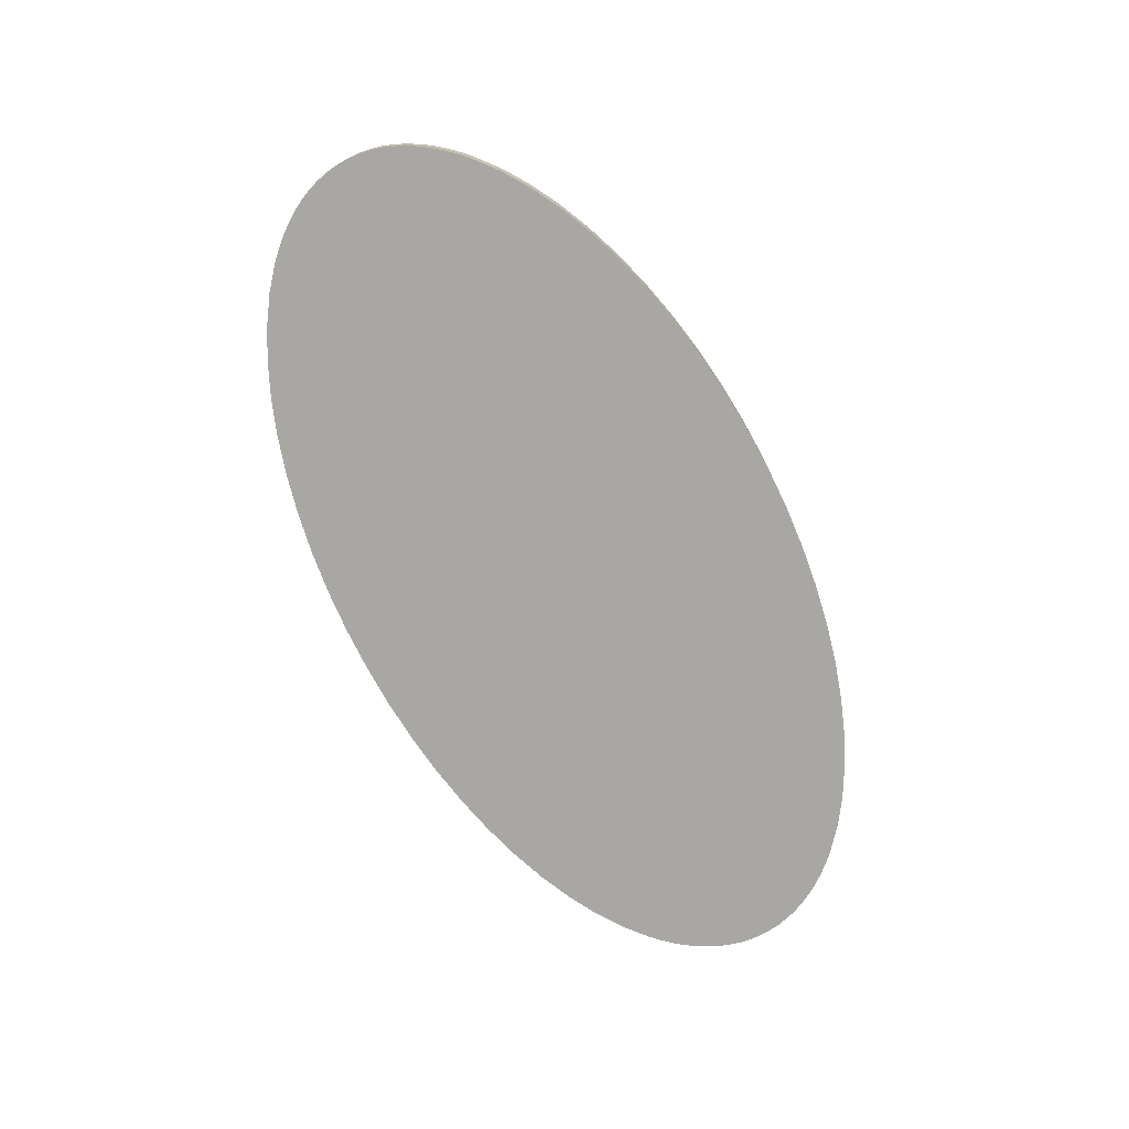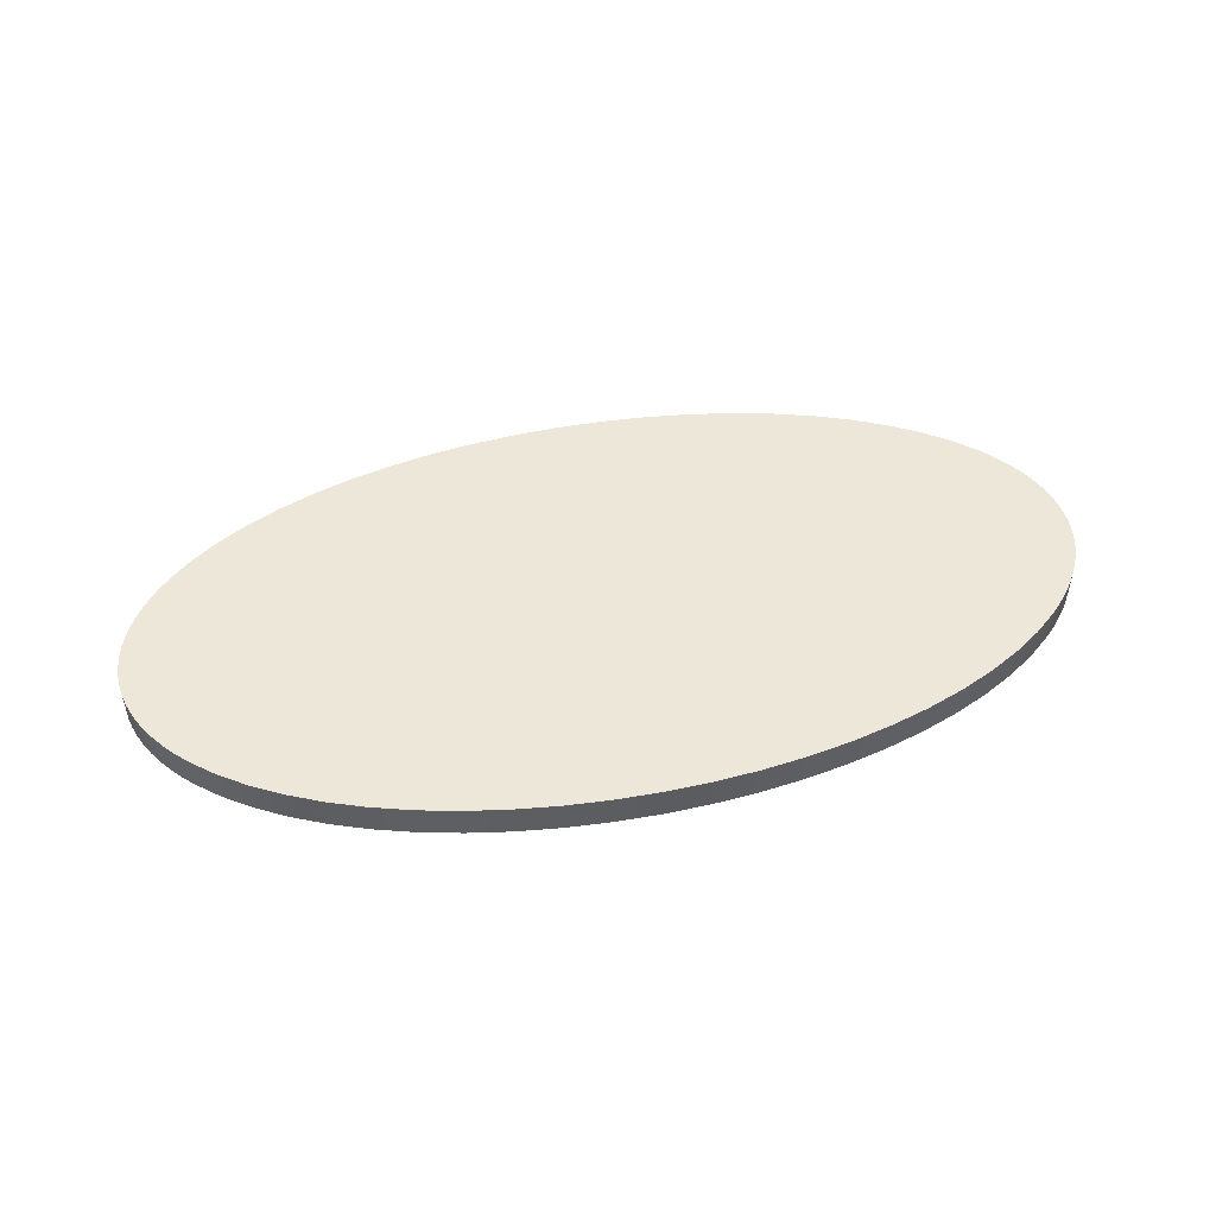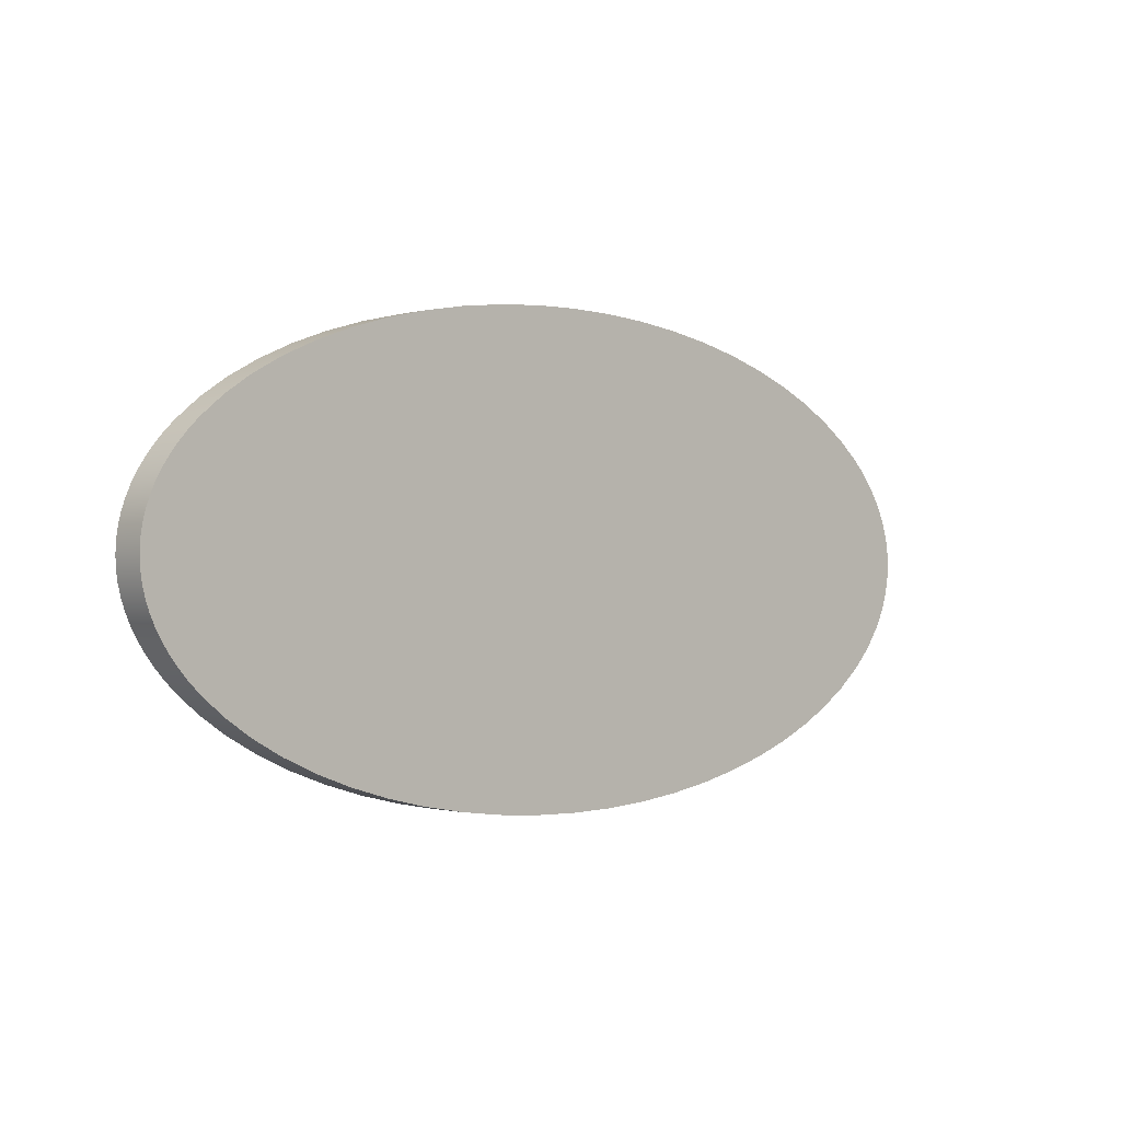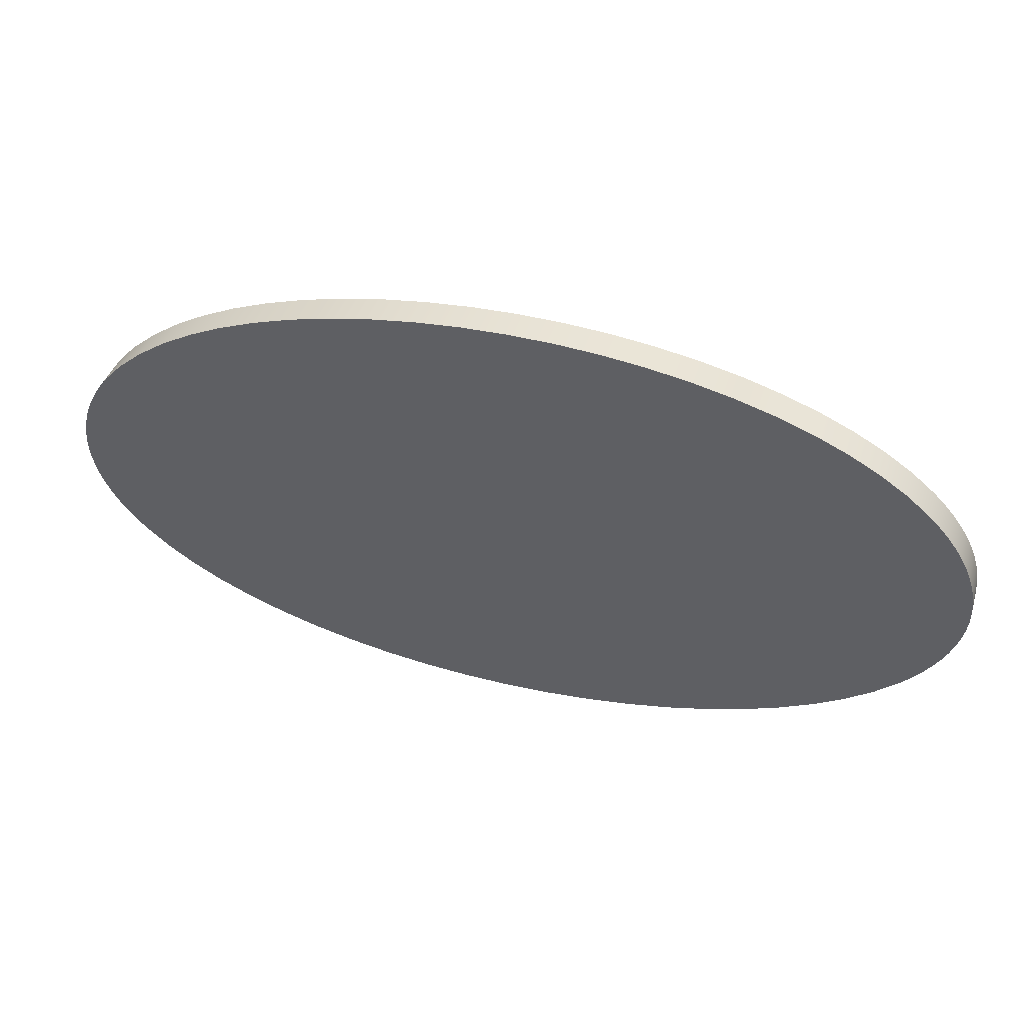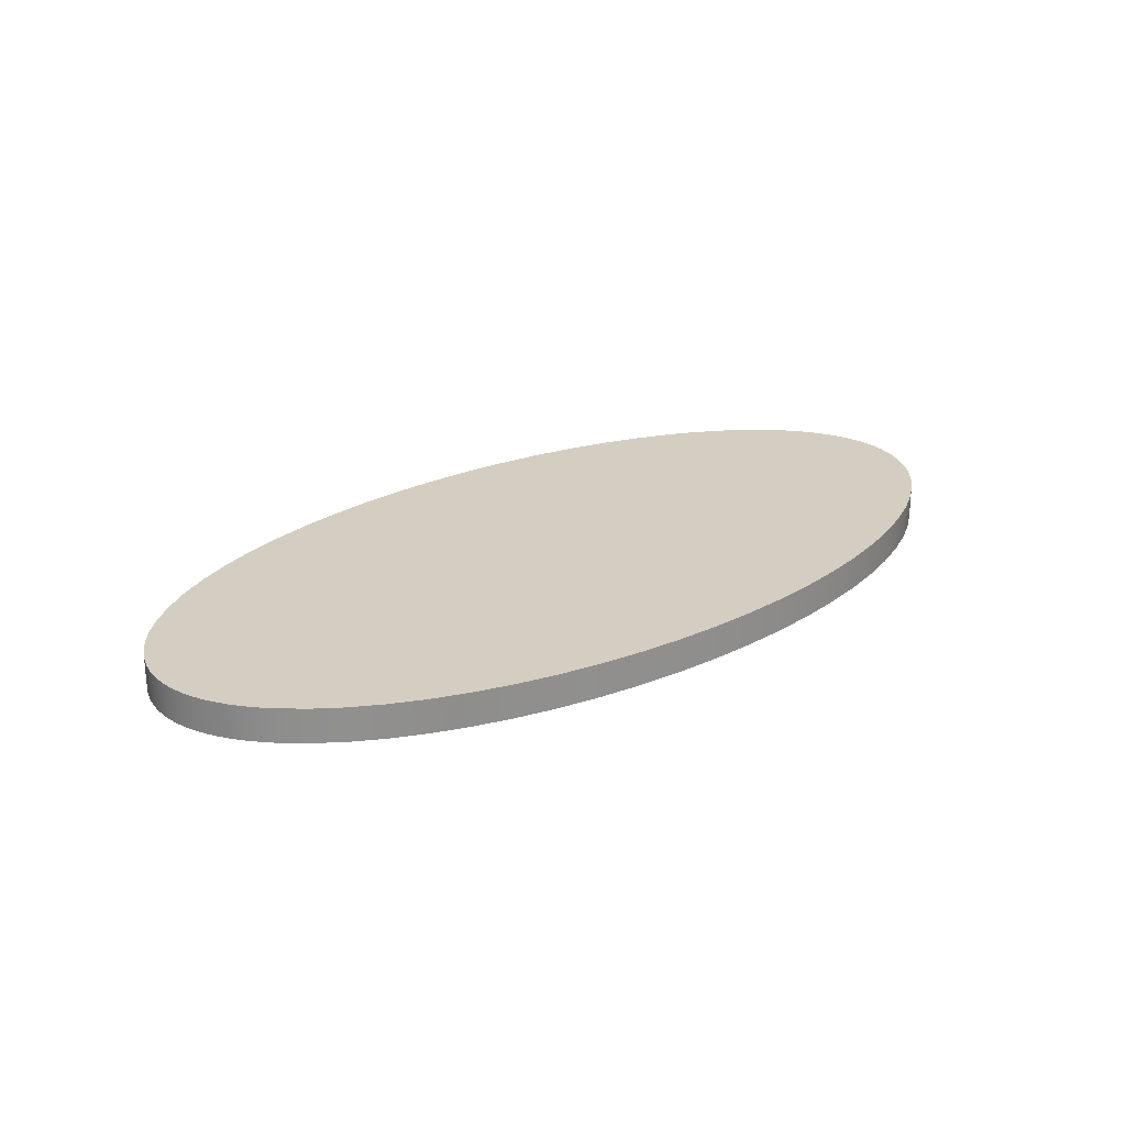
<metadata>
{"format":"obj","ext":"obj","renderer":"f3d","projection":"perspective","resolution":1024,"background":"white","views":[{"elev":-74.5,"azim":117.3,"up":"+Y"},{"elev":50.2,"azim":-12.2,"up":"+Y"},{"elev":-0.9,"azim":-43.4,"up":"+Z"},{"elev":40.7,"azim":16.7,"up":"+Z"},{"elev":24.9,"azim":141.6,"up":"+Y"}]}
</metadata>
<code>
v -20 1.5 1.225e-15
v -19.98 1.5 0.4907
v -19.9 1.5 0.9802
v -19.78 1.5 1.467
v -19.62 1.5 1.951
v -19.4 1.5 2.43
v -19.14 1.5 2.903
v -18.83 1.5 3.369
v -18.48 1.5 3.827
v -18.08 1.5 4.276
v -17.64 1.5 4.714
v -16.63 1.5 5.556
v -15.46 1.5 6.344
v -14.14 1.5 7.071
v -12.69 1.5 7.73
v -11.11 1.5 8.315
v -9.428 1.5 8.819
v -7.654 1.5 9.239
v -5.806 1.5 9.569
v -3.902 1.5 9.808
v -1.96 1.5 9.952
v 1.225e-15 1.5 10
v 1.96 1.5 9.952
v 3.902 1.5 9.808
v 5.806 1.5 9.569
v 7.654 1.5 9.239
v 9.428 1.5 8.819
v 11.11 1.5 8.315
v 12.69 1.5 7.73
v 14.14 1.5 7.071
v 15.46 1.5 6.344
v 16.63 1.5 5.556
v 17.64 1.5 4.714
v 18.08 1.5 4.276
v 18.48 1.5 3.827
v 18.83 1.5 3.369
v 19.14 1.5 2.903
v 19.4 1.5 2.43
v 19.62 1.5 1.951
v 19.78 1.5 1.467
v 19.9 1.5 0.9802
v 19.98 1.5 0.4907
v 20 1.5 0
v 19.98 1.5 -0.4907
v 19.9 1.5 -0.9802
v 19.78 1.5 -1.467
v 19.62 1.5 -1.951
v 19.4 1.5 -2.43
v 19.14 1.5 -2.903
v 18.83 1.5 -3.369
v 18.48 1.5 -3.827
v 18.08 1.5 -4.276
v 17.64 1.5 -4.714
v 16.63 1.5 -5.556
v 15.46 1.5 -6.344
v 14.14 1.5 -7.071
v 12.69 1.5 -7.73
v 11.11 1.5 -8.315
v 9.428 1.5 -8.819
v 7.654 1.5 -9.239
v 5.806 1.5 -9.569
v 3.902 1.5 -9.808
v 1.96 1.5 -9.952
v 1.225e-15 1.5 -10
v -1.96 1.5 -9.952
v -3.902 1.5 -9.808
v -5.806 1.5 -9.569
v -7.654 1.5 -9.239
v -9.428 1.5 -8.819
v -11.11 1.5 -8.315
v -12.69 1.5 -7.73
v -14.14 1.5 -7.071
v -15.46 1.5 -6.344
v -16.63 1.5 -5.556
v -17.64 1.5 -4.714
v -18.08 1.5 -4.276
v -18.48 1.5 -3.827
v -18.83 1.5 -3.369
v -19.14 1.5 -2.903
v -19.4 1.5 -2.43
v -19.62 1.5 -1.951
v -19.78 1.5 -1.467
v -19.9 1.5 -0.9802
v -19.98 1.5 -0.4907
v -20 1.5 1.225e-15
v -19.98 1.5 -0.4907
v -19.9 1.5 -0.9802
v -19.78 1.5 -1.467
v -19.62 1.5 -1.951
v -19.4 1.5 -2.43
v -19.14 1.5 -2.903
v -18.83 1.5 -3.369
v -18.48 1.5 -3.827
v -18.08 1.5 -4.276
v -17.64 1.5 -4.714
v -16.63 1.5 -5.556
v -15.46 1.5 -6.344
v -14.14 1.5 -7.071
v -12.69 1.5 -7.73
v -11.11 1.5 -8.315
v -9.428 1.5 -8.819
v -7.654 1.5 -9.239
v -5.806 1.5 -9.569
v -3.902 1.5 -9.808
v -1.96 1.5 -9.952
v 1.225e-15 1.5 -10
v 1.96 1.5 -9.952
v 3.902 1.5 -9.808
v 5.806 1.5 -9.569
v 7.654 1.5 -9.239
v 9.428 1.5 -8.819
v 11.11 1.5 -8.315
v 12.69 1.5 -7.73
v 14.14 1.5 -7.071
v 15.46 1.5 -6.344
v 16.63 1.5 -5.556
v 17.64 1.5 -4.714
v 18.08 1.5 -4.276
v 18.48 1.5 -3.827
v 18.83 1.5 -3.369
v 19.14 1.5 -2.903
v 19.4 1.5 -2.43
v 19.62 1.5 -1.951
v 19.78 1.5 -1.467
v 19.9 1.5 -0.9802
v 19.98 1.5 -0.4907
v 20 1.5 0
v 19.98 1.5 0.4907
v 19.9 1.5 0.9802
v 19.78 1.5 1.467
v 19.62 1.5 1.951
v 19.4 1.5 2.43
v 19.14 1.5 2.903
v 18.83 1.5 3.369
v 18.48 1.5 3.827
v 18.08 1.5 4.276
v 17.64 1.5 4.714
v 16.63 1.5 5.556
v 15.46 1.5 6.344
v 14.14 1.5 7.071
v 12.69 1.5 7.73
v 11.11 1.5 8.315
v 9.428 1.5 8.819
v 7.654 1.5 9.239
v 5.806 1.5 9.569
v 3.902 1.5 9.808
v 1.96 1.5 9.952
v 1.225e-15 1.5 10
v -1.96 1.5 9.952
v -3.902 1.5 9.808
v -5.806 1.5 9.569
v -7.654 1.5 9.239
v -9.428 1.5 8.819
v -11.11 1.5 8.315
v -12.69 1.5 7.73
v -14.14 1.5 7.071
v -15.46 1.5 6.344
v -16.63 1.5 5.556
v -17.64 1.5 4.714
v -18.08 1.5 4.276
v -18.48 1.5 3.827
v -18.83 1.5 3.369
v -19.14 1.5 2.903
v -19.4 1.5 2.43
v -19.62 1.5 1.951
v -19.78 1.5 1.467
v -19.9 1.5 0.9802
v -19.98 1.5 0.4907
v -20 0 1.225e-15
v -19.98 0 0.4907
v -19.9 0 0.9802
v -19.78 0 1.467
v -19.62 0 1.951
v -19.4 0 2.43
v -19.14 0 2.903
v -18.83 0 3.369
v -18.48 0 3.827
v -18.08 0 4.276
v -17.64 0 4.714
v -16.63 0 5.556
v -15.46 0 6.344
v -14.14 0 7.071
v -12.69 0 7.73
v -11.11 0 8.315
v -9.428 0 8.819
v -7.654 0 9.239
v -5.806 0 9.569
v -3.902 0 9.808
v -1.96 0 9.952
v 1.225e-15 0 10
v 1.96 0 9.952
v 3.902 0 9.808
v 5.806 0 9.569
v 7.654 0 9.239
v 9.428 0 8.819
v 11.11 0 8.315
v 12.69 0 7.73
v 14.14 0 7.071
v 15.46 0 6.344
v 16.63 0 5.556
v 17.64 0 4.714
v 18.08 0 4.276
v 18.48 0 3.827
v 18.83 0 3.369
v 19.14 0 2.903
v 19.4 0 2.43
v 19.62 0 1.951
v 19.78 0 1.467
v 19.9 0 0.9802
v 19.98 0 0.4907
v 20 0 0
v 19.98 0 -0.4907
v 19.9 0 -0.9802
v 19.78 0 -1.467
v 19.62 0 -1.951
v 19.4 0 -2.43
v 19.14 0 -2.903
v 18.83 0 -3.369
v 18.48 0 -3.827
v 18.08 0 -4.276
v 17.64 0 -4.714
v 16.63 0 -5.556
v 15.46 0 -6.344
v 14.14 0 -7.071
v 12.69 0 -7.73
v 11.11 0 -8.315
v 9.428 0 -8.819
v 7.654 0 -9.239
v 5.806 0 -9.569
v 3.902 0 -9.808
v 1.96 0 -9.952
v 1.225e-15 0 -10
v -1.96 0 -9.952
v -3.902 0 -9.808
v -5.806 0 -9.569
v -7.654 0 -9.239
v -9.428 0 -8.819
v -11.11 0 -8.315
v -12.69 0 -7.73
v -14.14 0 -7.071
v -15.46 0 -6.344
v -16.63 0 -5.556
v -17.64 0 -4.714
v -18.08 0 -4.276
v -18.48 0 -3.827
v -18.83 0 -3.369
v -19.14 0 -2.903
v -19.4 0 -2.43
v -19.62 0 -1.951
v -19.78 0 -1.467
v -19.9 0 -0.9802
v -19.98 0 -0.4907
v -20 0 1.225e-15
v -20 1.5 1.225e-15
v -20 0 1.225e-15
v -19.98 0 -0.4907
v -19.9 0 -0.9802
v -19.78 0 -1.467
v -19.62 0 -1.951
v -19.4 0 -2.43
v -19.14 0 -2.903
v -18.83 0 -3.369
v -18.48 0 -3.827
v -18.08 0 -4.276
v -17.64 0 -4.714
v -16.63 0 -5.556
v -15.46 0 -6.344
v -14.14 0 -7.071
v -12.69 0 -7.73
v -11.11 0 -8.315
v -9.428 0 -8.819
v -7.654 0 -9.239
v -5.806 0 -9.569
v -3.902 0 -9.808
v -1.96 0 -9.952
v 1.225e-15 0 -10
v 1.96 0 -9.952
v 3.902 0 -9.808
v 5.806 0 -9.569
v 7.654 0 -9.239
v 9.428 0 -8.819
v 11.11 0 -8.315
v 12.69 0 -7.73
v 14.14 0 -7.071
v 15.46 0 -6.344
v 16.63 0 -5.556
v 17.64 0 -4.714
v 18.08 0 -4.276
v 18.48 0 -3.827
v 18.83 0 -3.369
v 19.14 0 -2.903
v 19.4 0 -2.43
v 19.62 0 -1.951
v 19.78 0 -1.467
v 19.9 0 -0.9802
v 19.98 0 -0.4907
v 20 0 0
v 19.98 0 0.4907
v 19.9 0 0.9802
v 19.78 0 1.467
v 19.62 0 1.951
v 19.4 0 2.43
v 19.14 0 2.903
v 18.83 0 3.369
v 18.48 0 3.827
v 18.08 0 4.276
v 17.64 0 4.714
v 16.63 0 5.556
v 15.46 0 6.344
v 14.14 0 7.071
v 12.69 0 7.73
v 11.11 0 8.315
v 9.428 0 8.819
v 7.654 0 9.239
v 5.806 0 9.569
v 3.902 0 9.808
v 1.96 0 9.952
v 1.225e-15 0 10
v -1.96 0 9.952
v -3.902 0 9.808
v -5.806 0 9.569
v -7.654 0 9.239
v -9.428 0 8.819
v -11.11 0 8.315
v -12.69 0 7.73
v -14.14 0 7.071
v -15.46 0 6.344
v -16.63 0 5.556
v -17.64 0 4.714
v -18.08 0 4.276
v -18.48 0 3.827
v -18.83 0 3.369
v -19.14 0 2.903
v -19.4 0 2.43
v -19.62 0 1.951
v -19.78 0 1.467
v -19.9 0 0.9802
v -19.98 0 0.4907
f 2 42 1
f 1 42 43
f 1 43 84
f 84 43 44
f 84 44 83
f 83 44 45
f 83 45 82
f 82 45 46
f 82 46 81
f 81 46 47
f 81 47 80
f 80 47 48
f 80 48 79
f 79 48 49
f 79 49 78
f 78 49 50
f 78 50 77
f 77 50 51
f 77 51 76
f 76 51 52
f 76 52 75
f 75 52 53
f 75 53 74
f 74 53 54
f 74 54 73
f 73 54 55
f 73 55 72
f 72 55 56
f 72 56 71
f 71 56 57
f 71 57 70
f 70 57 58
f 70 58 69
f 69 58 59
f 69 59 68
f 68 59 60
f 68 60 67
f 67 60 61
f 67 61 66
f 66 61 62
f 66 62 65
f 65 62 63
f 65 63 64
f 42 2 41
f 41 2 3
f 41 3 40
f 40 3 4
f 40 4 39
f 39 4 5
f 39 5 38
f 38 5 6
f 38 6 37
f 37 6 7
f 37 7 36
f 36 7 8
f 36 8 35
f 35 8 9
f 35 9 34
f 34 9 10
f 34 10 33
f 33 10 11
f 33 11 32
f 32 11 12
f 32 12 31
f 31 12 13
f 31 13 30
f 30 13 14
f 30 14 29
f 29 14 15
f 29 15 28
f 28 15 16
f 28 16 27
f 27 16 17
f 27 17 26
f 26 17 18
f 26 18 25
f 25 18 19
f 25 19 24
f 24 19 20
f 24 20 23
f 23 20 21
f 23 21 22
f 86 252 85
f 85 252 253
f 254 169 168
f 168 169 170
f 168 170 171
f 86 87 252
f 252 87 251
f 251 87 88
f 251 88 250
f 250 88 249
f 249 88 89
f 249 89 90
f 249 90 248
f 248 90 91
f 248 91 247
f 247 91 92
f 247 92 246
f 246 92 245
f 245 92 93
f 245 93 94
f 245 94 244
f 244 94 95
f 244 95 243
f 243 95 96
f 243 96 242
f 242 96 97
f 242 97 241
f 241 97 98
f 241 98 240
f 240 98 99
f 240 99 239
f 239 99 100
f 239 100 238
f 238 100 101
f 238 101 237
f 237 101 102
f 237 102 236
f 236 102 103
f 236 103 235
f 235 103 104
f 235 104 234
f 234 104 105
f 234 105 233
f 233 105 106
f 233 106 232
f 232 106 107
f 232 107 231
f 231 107 108
f 231 108 230
f 230 108 109
f 230 109 229
f 229 109 110
f 229 110 228
f 228 110 111
f 228 111 227
f 227 111 112
f 227 112 226
f 226 112 113
f 226 113 225
f 225 113 114
f 225 114 224
f 224 114 115
f 224 115 223
f 223 115 116
f 223 116 222
f 222 116 117
f 222 117 221
f 221 117 220
f 220 117 118
f 220 118 119
f 220 119 219
f 219 119 120
f 219 120 218
f 218 120 121
f 218 121 217
f 217 121 216
f 216 121 122
f 216 122 123
f 216 123 215
f 215 123 124
f 215 124 214
f 214 124 125
f 214 125 213
f 213 125 212
f 212 125 126
f 212 126 127
f 212 127 211
f 211 127 128
f 211 128 210
f 210 128 209
f 209 128 129
f 209 129 130
f 209 130 208
f 208 130 131
f 208 131 207
f 207 131 132
f 207 132 206
f 206 132 205
f 205 132 133
f 205 133 134
f 205 134 204
f 204 134 135
f 204 135 203
f 203 135 136
f 203 136 202
f 202 136 201
f 201 136 137
f 201 137 138
f 201 138 200
f 200 138 139
f 200 139 199
f 199 139 140
f 199 140 198
f 198 140 141
f 198 141 197
f 197 141 142
f 197 142 196
f 196 142 143
f 196 143 195
f 195 143 144
f 195 144 194
f 194 144 145
f 194 145 193
f 193 145 146
f 193 146 192
f 192 146 147
f 192 147 191
f 191 147 148
f 191 148 190
f 190 148 149
f 190 149 189
f 189 149 150
f 189 150 188
f 188 150 151
f 188 151 187
f 187 151 152
f 187 152 186
f 186 152 153
f 186 153 185
f 185 153 154
f 185 154 184
f 184 154 155
f 184 155 183
f 183 155 156
f 183 156 182
f 182 156 157
f 182 157 181
f 181 157 158
f 181 158 180
f 180 158 159
f 180 159 179
f 179 159 160
f 179 160 178
f 178 160 161
f 178 161 177
f 177 161 176
f 176 161 162
f 176 162 163
f 176 163 175
f 175 163 164
f 175 164 174
f 174 164 165
f 174 165 173
f 173 165 172
f 172 165 166
f 172 166 167
f 172 167 171
f 171 167 168
f 256 296 255
f 255 296 297
f 255 297 338
f 338 297 298
f 338 298 337
f 337 298 299
f 337 299 336
f 336 299 300
f 336 300 335
f 335 300 301
f 335 301 334
f 334 301 302
f 334 302 333
f 333 302 303
f 333 303 332
f 332 303 304
f 332 304 331
f 331 304 305
f 331 305 330
f 330 305 306
f 330 306 329
f 329 306 307
f 329 307 328
f 328 307 308
f 328 308 327
f 327 308 309
f 327 309 326
f 326 309 310
f 326 310 325
f 325 310 311
f 325 311 324
f 324 311 312
f 324 312 323
f 323 312 313
f 323 313 322
f 322 313 314
f 322 314 321
f 321 314 315
f 321 315 320
f 320 315 316
f 320 316 319
f 319 316 317
f 319 317 318
f 296 256 295
f 295 256 257
f 295 257 294
f 294 257 258
f 294 258 293
f 293 258 259
f 293 259 292
f 292 259 260
f 292 260 291
f 291 260 261
f 291 261 290
f 290 261 262
f 290 262 289
f 289 262 263
f 289 263 288
f 288 263 264
f 288 264 287
f 287 264 265
f 287 265 286
f 286 265 266
f 286 266 285
f 285 266 267
f 285 267 284
f 284 267 268
f 284 268 283
f 283 268 269
f 283 269 282
f 282 269 270
f 282 270 281
f 281 270 271
f 281 271 280
f 280 271 272
f 280 272 279
f 279 272 273
f 279 273 278
f 278 273 274
f 278 274 277
f 277 274 275
f 277 275 276

</code>
